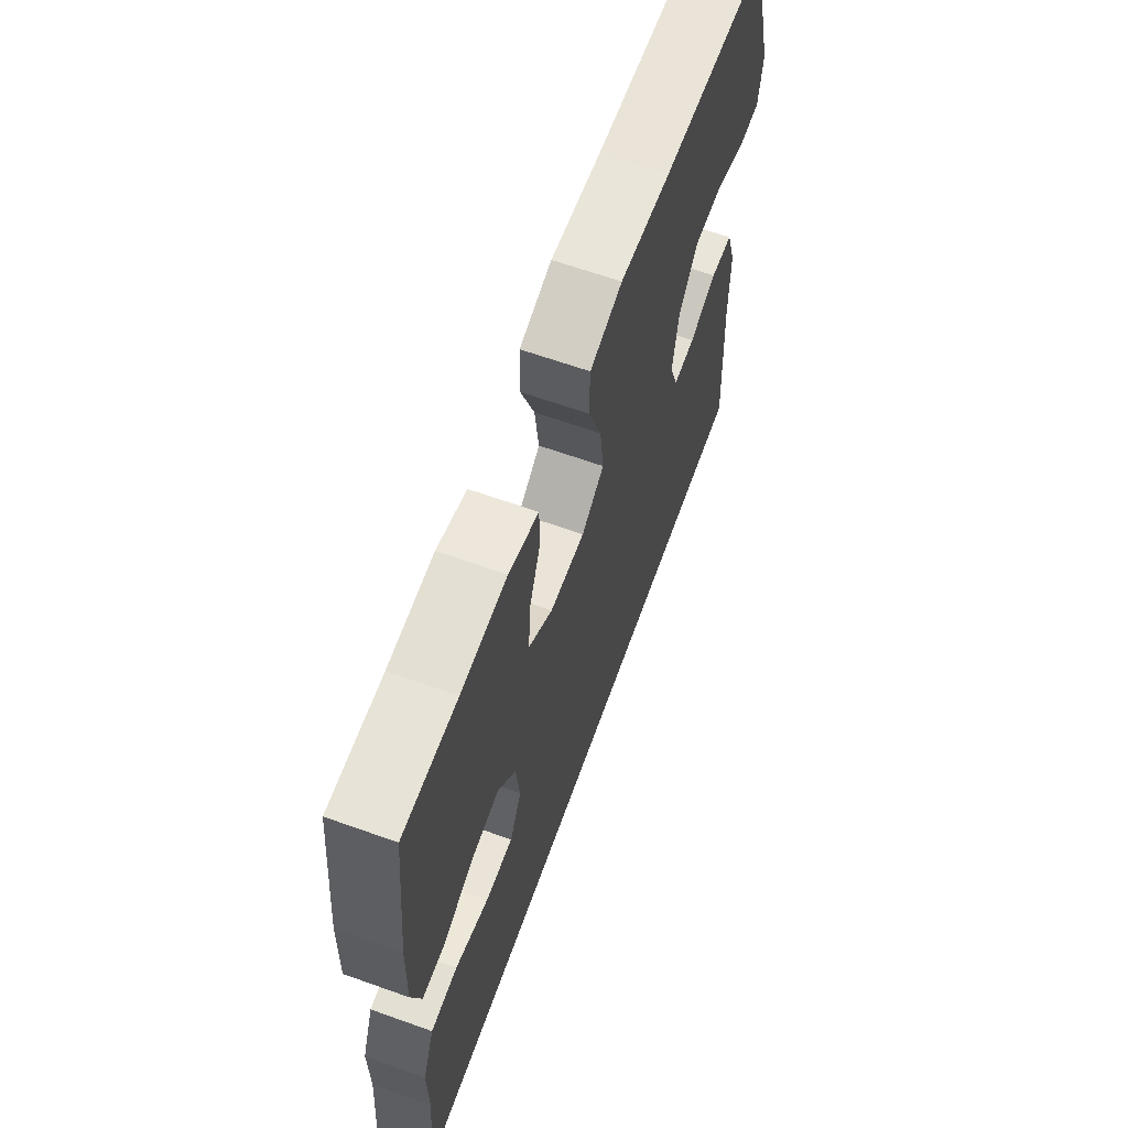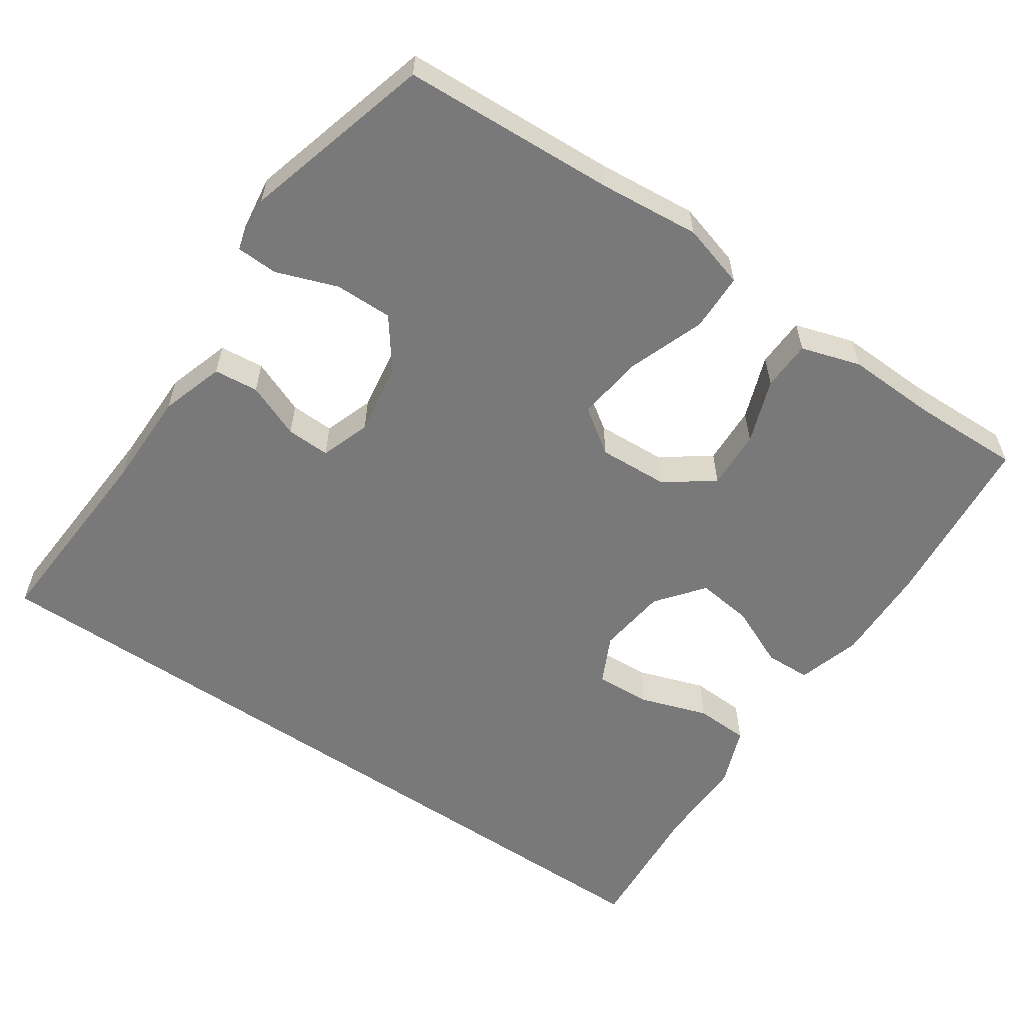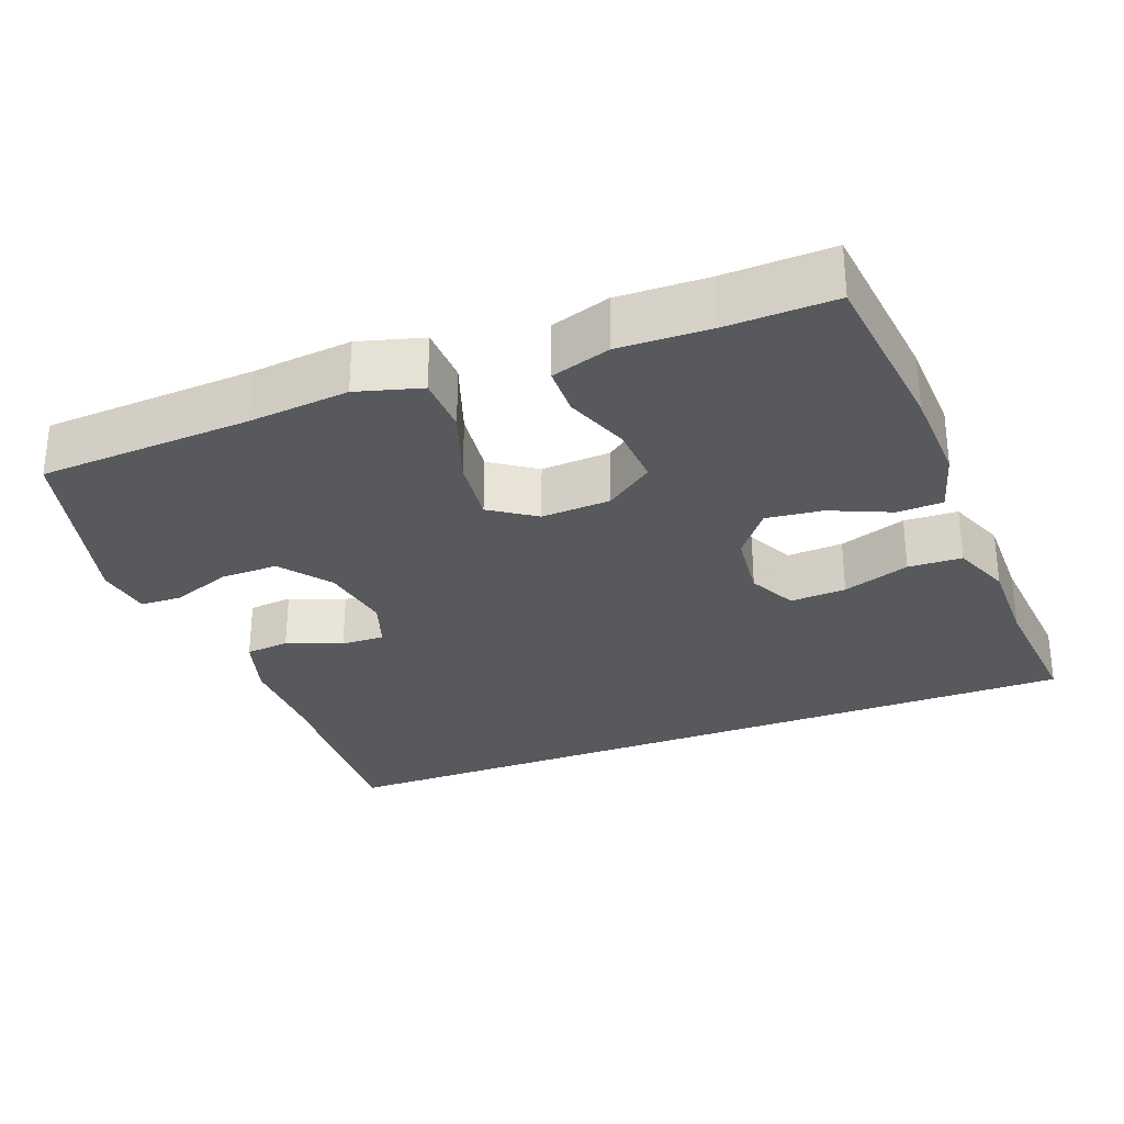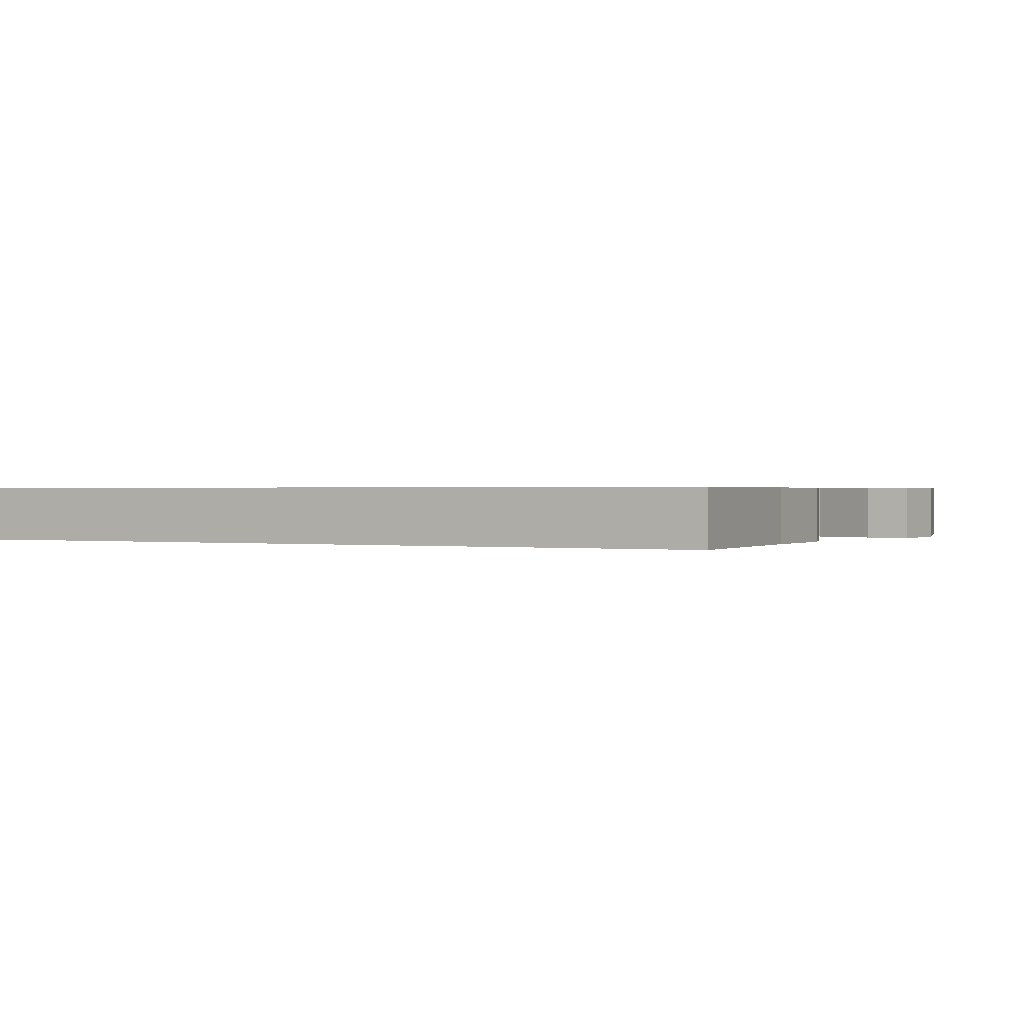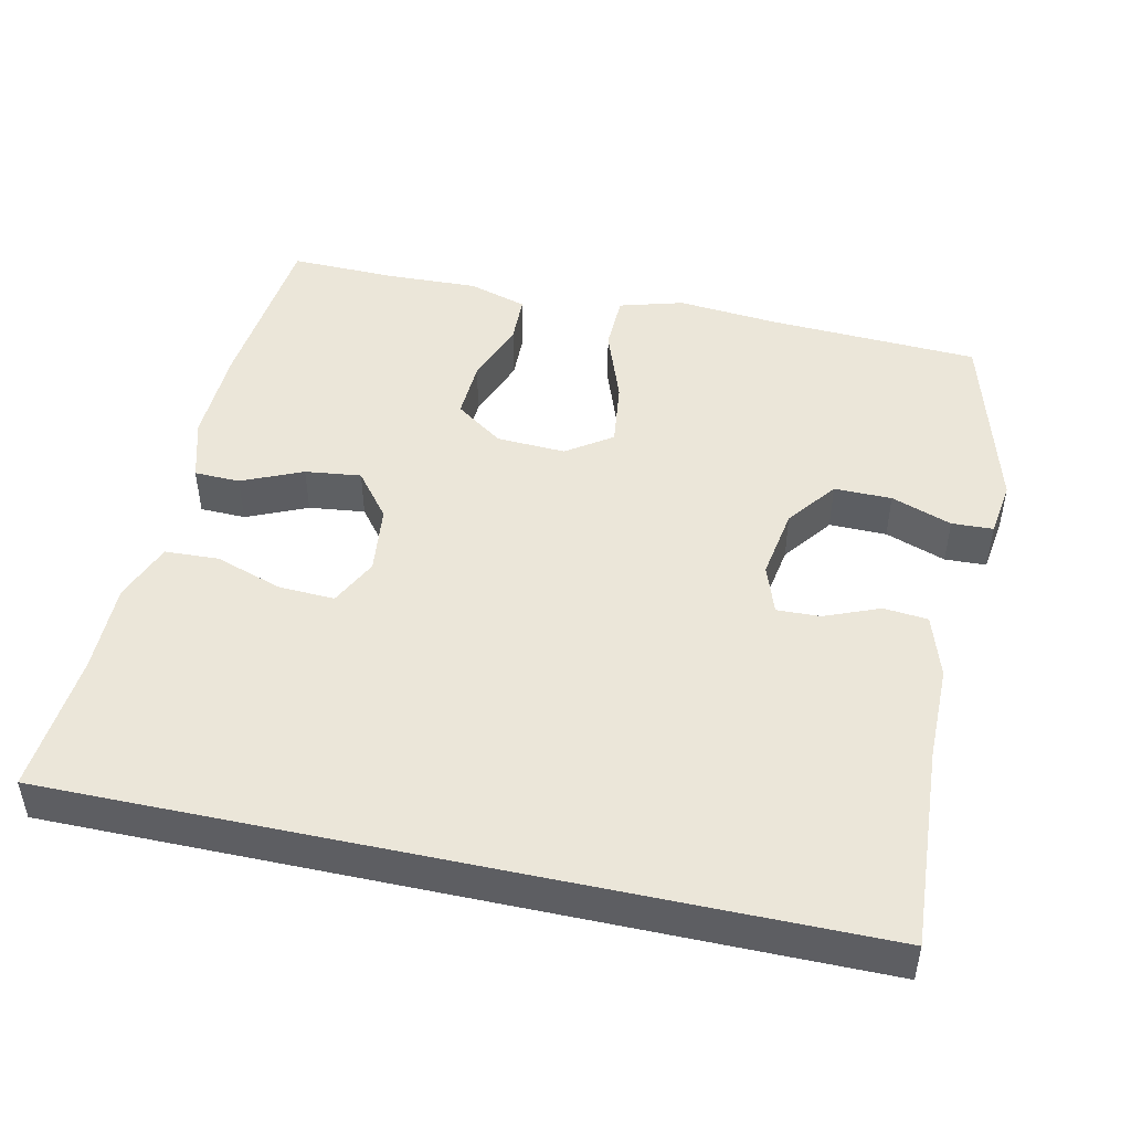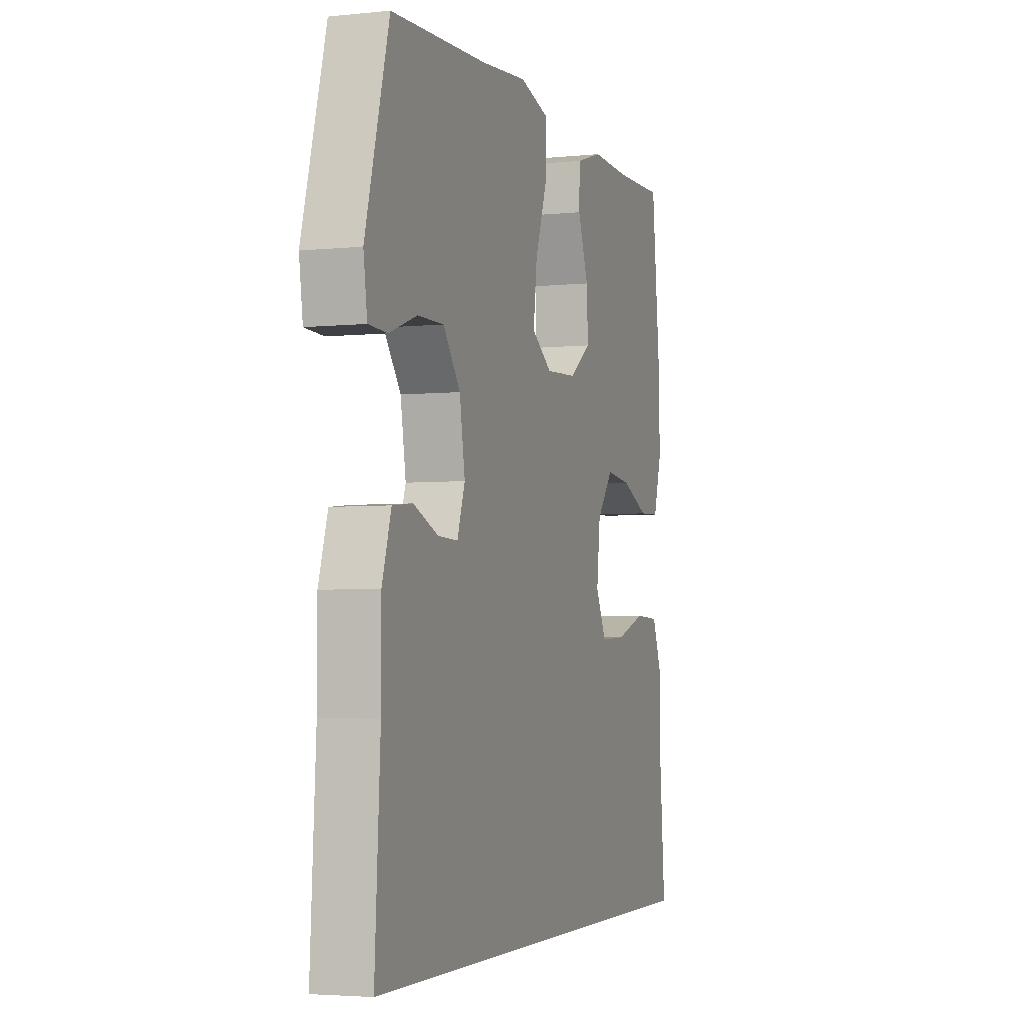
<metadata>
{"format":"obj","ext":"obj","renderer":"f3d","projection":"perspective","resolution":1024,"background":"white","views":[{"elev":64.5,"azim":109.8,"up":"+Z"},{"elev":-57.8,"azim":-34.5,"up":"+Y"},{"elev":-29.4,"azim":21.1,"up":"+Y"},{"elev":0.6,"azim":-151.9,"up":"+Y"},{"elev":47.3,"azim":-167.7,"up":"+Y"},{"elev":-3.8,"azim":-71.0,"up":"+Z"}]}
</metadata>
<code>
v -0.535 0.07 -0.5
v -0.519 0.07 -0.226
v -0.519 0.07 -0.096
v -0.492 0.07 -0.01
v -0.432 0.07 -0.004
v -0.358 0.07 -0.034
v -0.299 0.07 -0.036
v -0.276 0.07 0.031
v -0.292 0.07 0.128
v -0.343 0.07 0.196
v -0.421 0.07 0.195
v -0.503 0.07 0.165
v -0.559 0.07 0.167
v -0.57 0.07 0.243
v -0.5 0.07 0.5
v -0.212 0.07 0.515
v -0.076 0.07 0.528
v 0.011 0.07 0.503
v 0.013 0.07 0.425
v -0.024 0.07 0.321
v -0.035 0.07 0.231
v 0.026 0.07 0.189
v 0.12 0.07 0.194
v 0.185 0.07 0.241
v 0.181 0.07 0.321
v 0.149 0.07 0.408
v 0.151 0.07 0.475
v 0.231 0.07 0.5
v 0.354 0.07 0.496
v 0.5 0.07 0.5
v 0.525 0.07 0.26
v 0.529 0.07 0.128
v 0.504 0.07 0.042
v 0.442 0.07 0.04
v 0.36 0.07 0.076
v 0.284 0.07 0.085
v 0.235 0.07 0.022
v 0.224 0.07 -0.072
v 0.256 0.07 -0.137
v 0.332 0.07 -0.133
v 0.423 0.07 -0.102
v 0.496 0.07 -0.105
v 0.527 0.07 -0.185
v 0.526 0.07 -0.309
v 0.542 0.07 -0.5
v -0.535 0 -0.5
v -0.519 0 -0.226
v -0.519 0 -0.096
v -0.492 0 -0.01
v -0.432 0 -0.004
v -0.358 0 -0.034
v -0.299 0 -0.036
v -0.276 0 0.031
v -0.292 0 0.128
v -0.343 0 0.196
v -0.421 0 0.195
v -0.503 0 0.165
v -0.559 0 0.167
v -0.57 0 0.243
v -0.5 0 0.5
v -0.212 0 0.515
v -0.076 0 0.528
v 0.011 0 0.503
v 0.013 0 0.425
v -0.024 0 0.321
v -0.035 0 0.231
v 0.026 0 0.189
v 0.12 0 0.194
v 0.185 0 0.241
v 0.181 0 0.321
v 0.149 0 0.408
v 0.151 0 0.475
v 0.231 0 0.5
v 0.354 0 0.496
v 0.5 0 0.5
v 0.525 0 0.26
v 0.529 0 0.128
v 0.504 0 0.042
v 0.442 0 0.04
v 0.36 0 0.076
v 0.284 0 0.085
v 0.235 0 0.022
v 0.224 0 -0.072
v 0.256 0 -0.137
v 0.332 0 -0.133
v 0.423 0 -0.102
v 0.496 0 -0.105
v 0.527 0 -0.185
v 0.526 0 -0.309
v 0.542 0 -0.5
f 44 45 1 2
f 40 41 42 43
f 39 40 43 44
f 32 33 34 35
f 32 35 36
f 29 30 31 32
f 29 32 36
f 28 29 36 37
f 25 26 27 28
f 24 25 28 37
f 17 18 19 20
f 16 17 20 21
f 15 16 21
f 14 15 21 22
f 11 12 13 14
f 10 11 14
f 3 4 5 6
f 3 6 7
f 39 44 2 3
f 38 39 3 7
f 23 24 37 38
f 22 23 38 7
f 10 14 22
f 9 10 22
f 8 9 22
f 7 8 22
f 47 46 90 89
f 88 87 86 85
f 89 88 85 84
f 80 79 78 77
f 81 80 77
f 77 76 75 74
f 81 77 74
f 82 81 74 73
f 73 72 71 70
f 82 73 70 69
f 65 64 63 62
f 66 65 62 61
f 66 61 60
f 67 66 60 59
f 59 58 57 56
f 59 56 55
f 51 50 49 48
f 52 51 48
f 48 47 89 84
f 52 48 84 83
f 83 82 69 68
f 52 83 68 67
f 67 59 55
f 67 55 54
f 67 54 53
f 67 53 52
f 1 46 47 2
f 2 47 48 3
f 3 48 49 4
f 4 49 50 5
f 5 50 51 6
f 6 51 52 7
f 7 52 53 8
f 8 53 54 9
f 9 54 55 10
f 10 55 56 11
f 11 56 57 12
f 12 57 58 13
f 13 58 59 14
f 14 59 60 15
f 15 60 61 16
f 16 61 62 17
f 17 62 63 18
f 18 63 64 19
f 19 64 65 20
f 20 65 66 21
f 21 66 67 22
f 22 67 68 23
f 23 68 69 24
f 24 69 70 25
f 25 70 71 26
f 26 71 72 27
f 27 72 73 28
f 28 73 74 29
f 29 74 75 30
f 30 75 76 31
f 31 76 77 32
f 32 77 78 33
f 33 78 79 34
f 34 79 80 35
f 35 80 81 36
f 36 81 82 37
f 37 82 83 38
f 38 83 84 39
f 39 84 85 40
f 40 85 86 41
f 41 86 87 42
f 42 87 88 43
f 43 88 89 44
f 44 89 90 45
f 45 90 46 1

</code>
